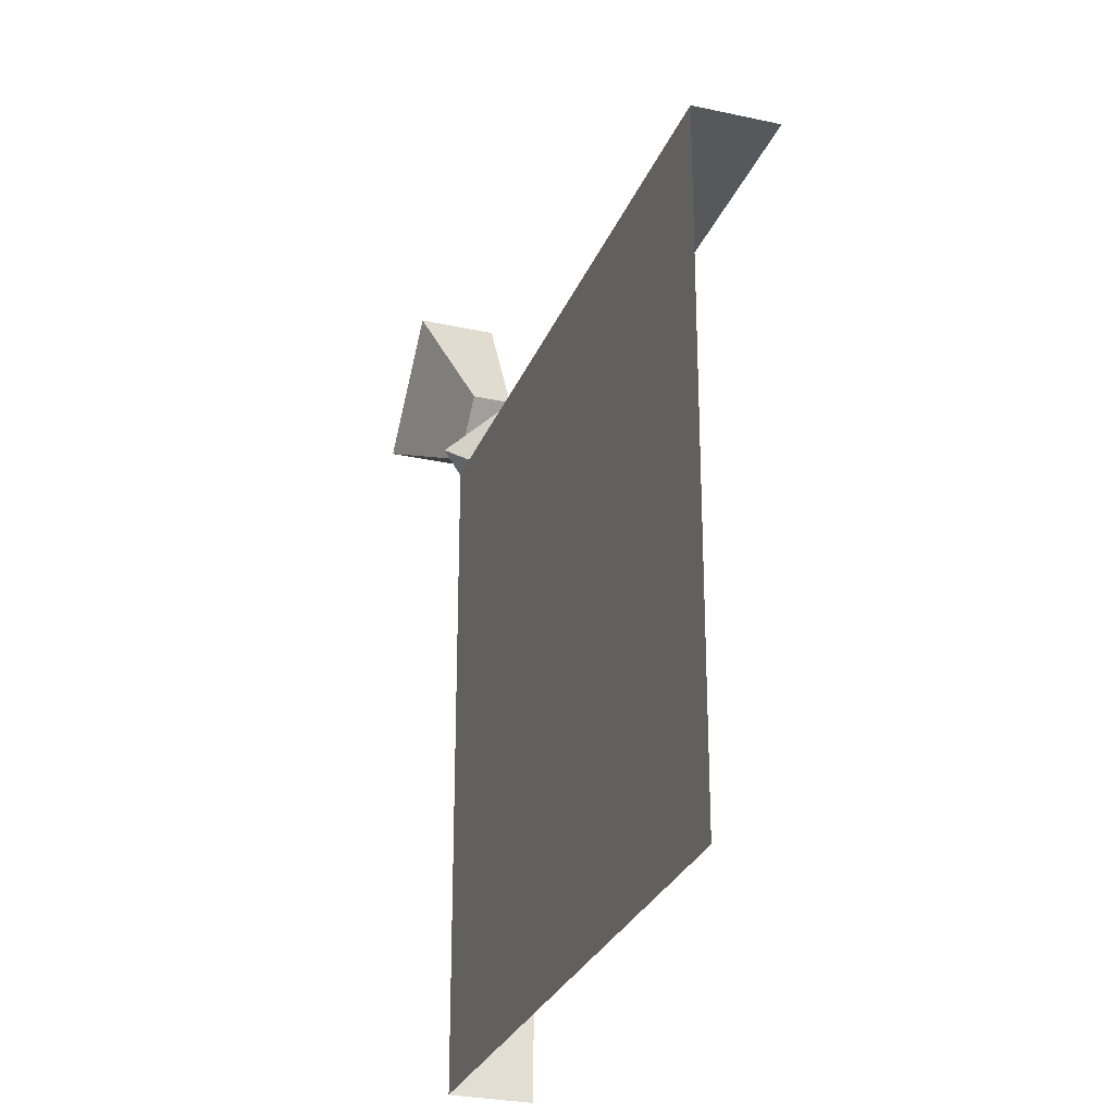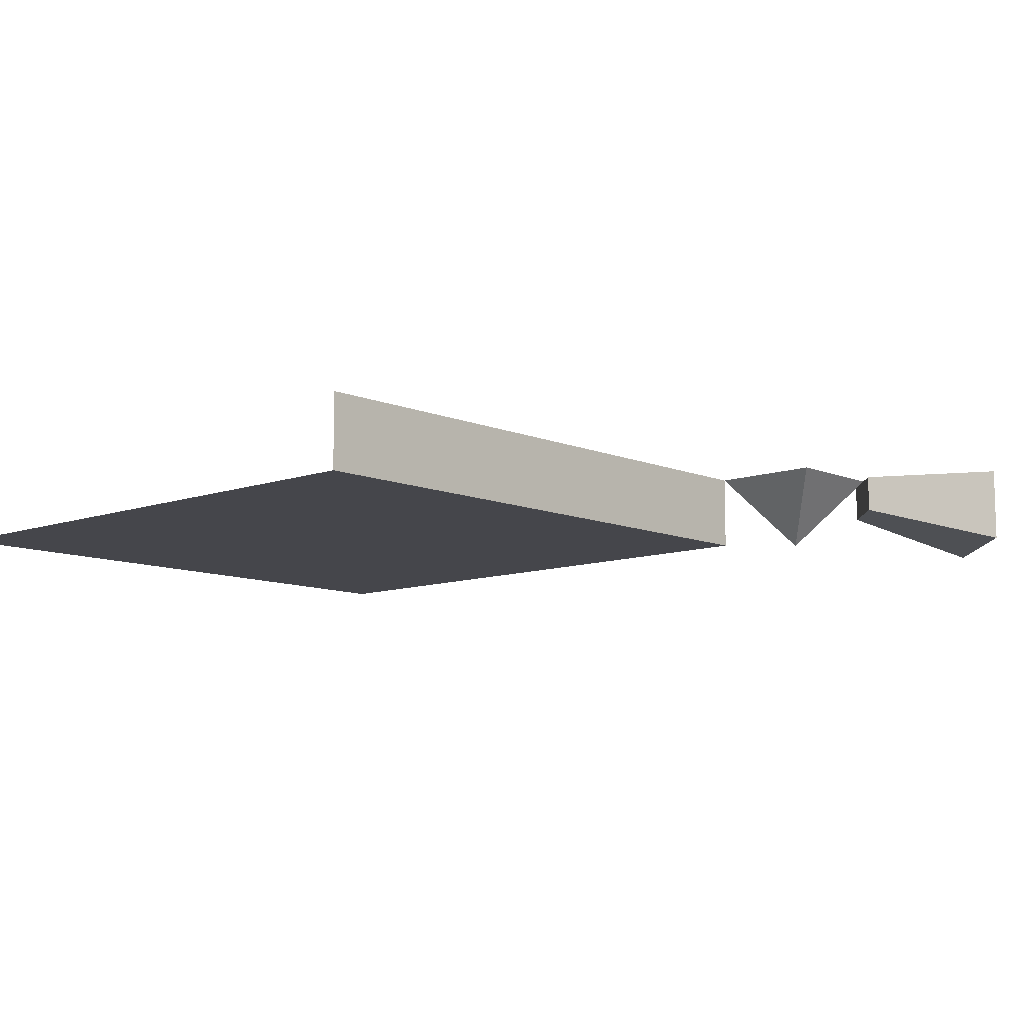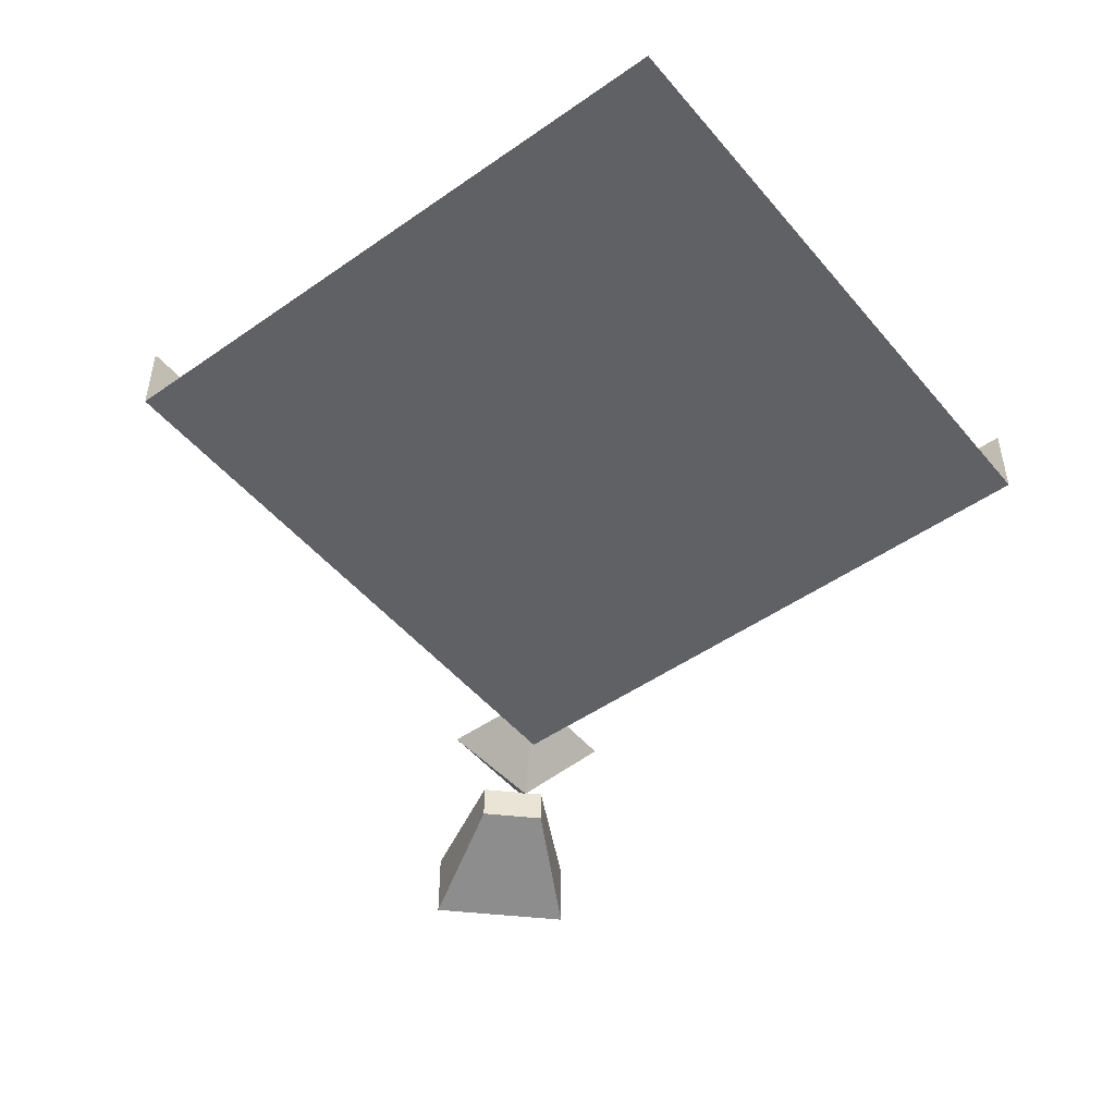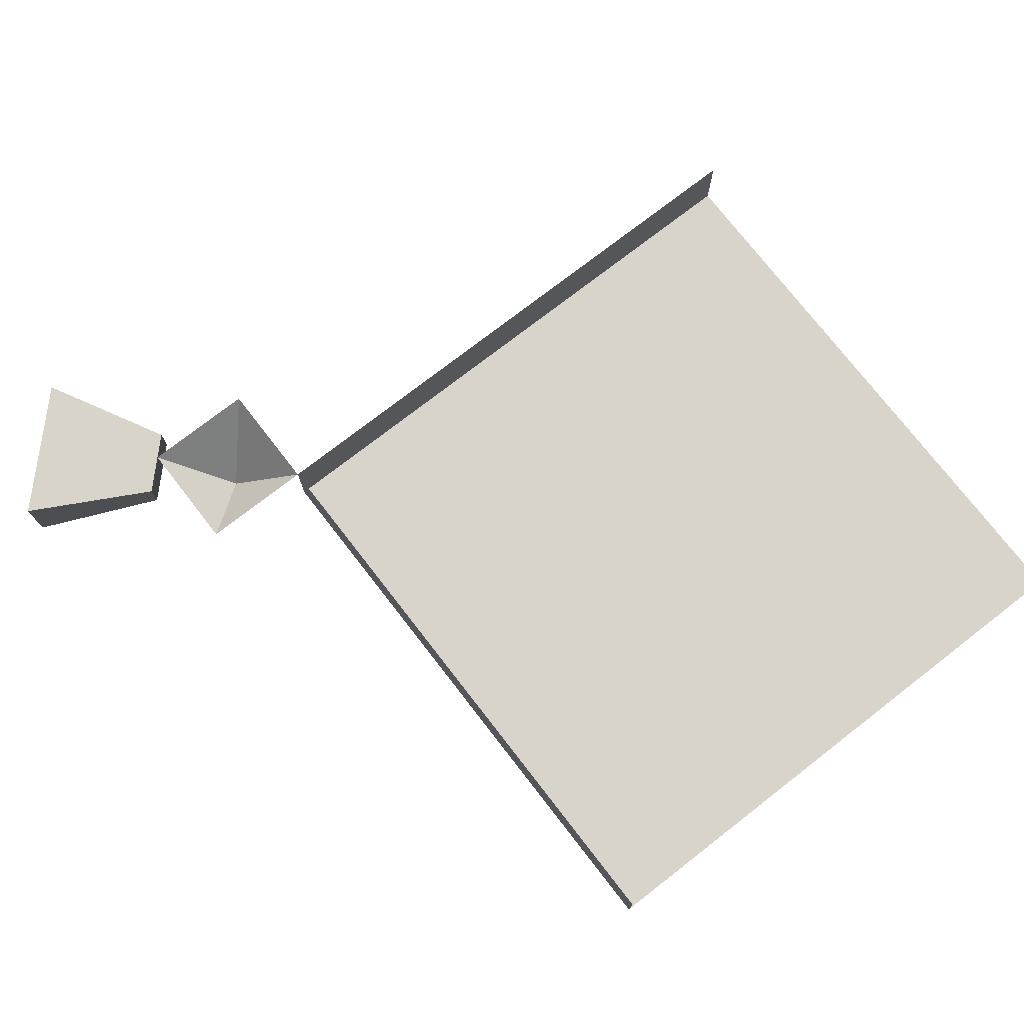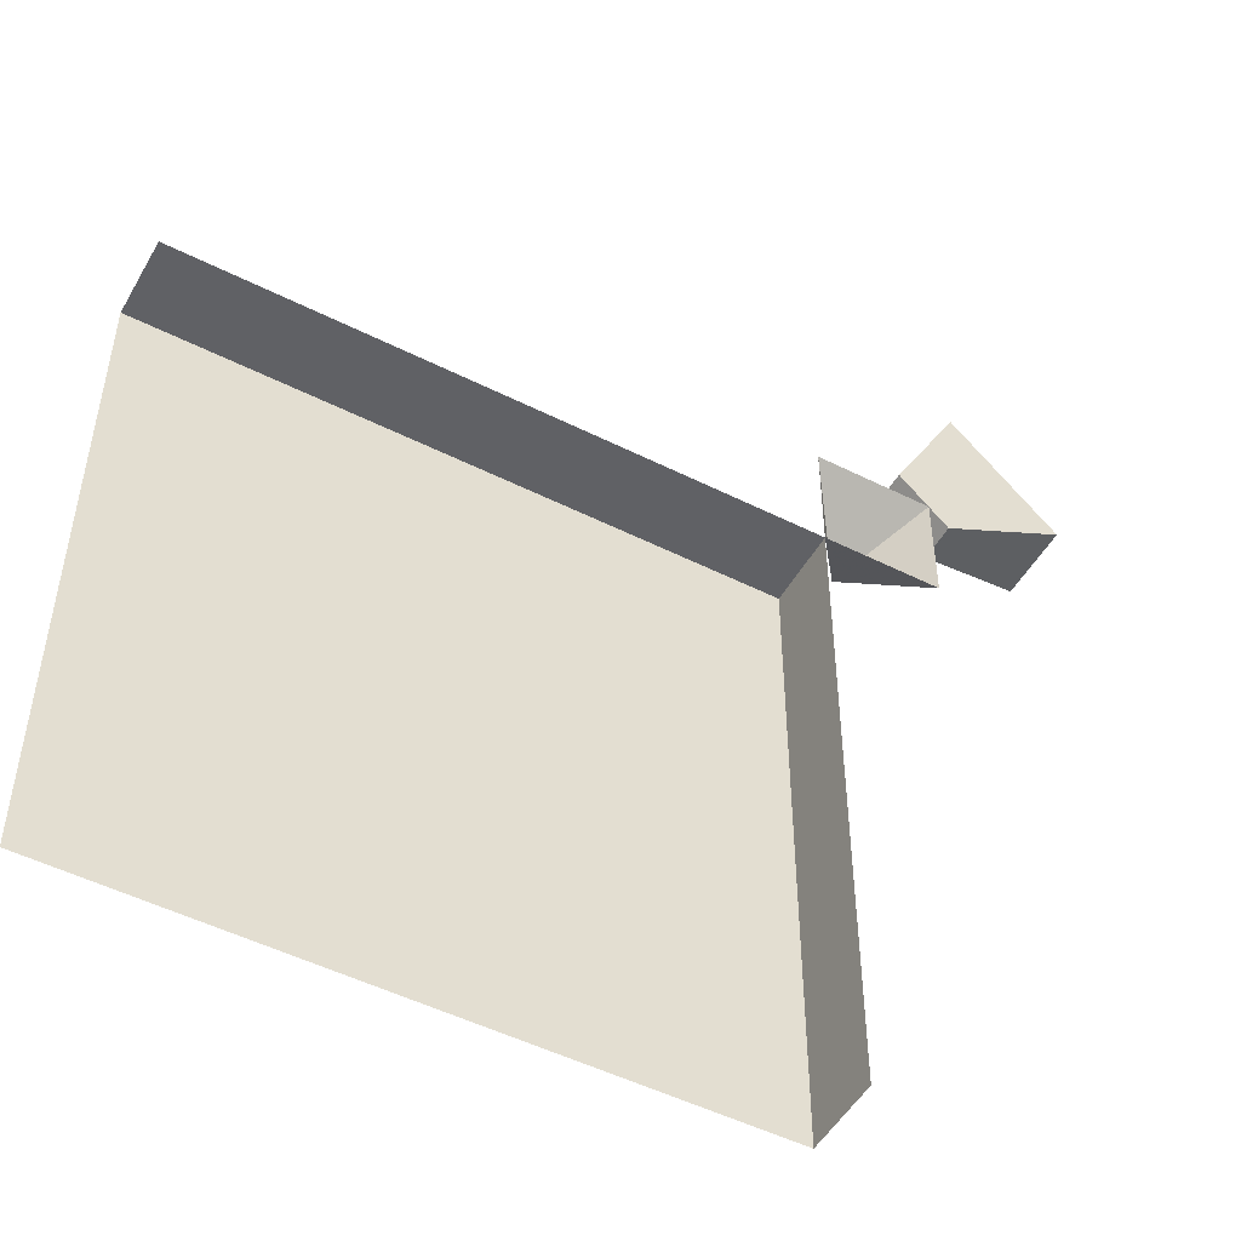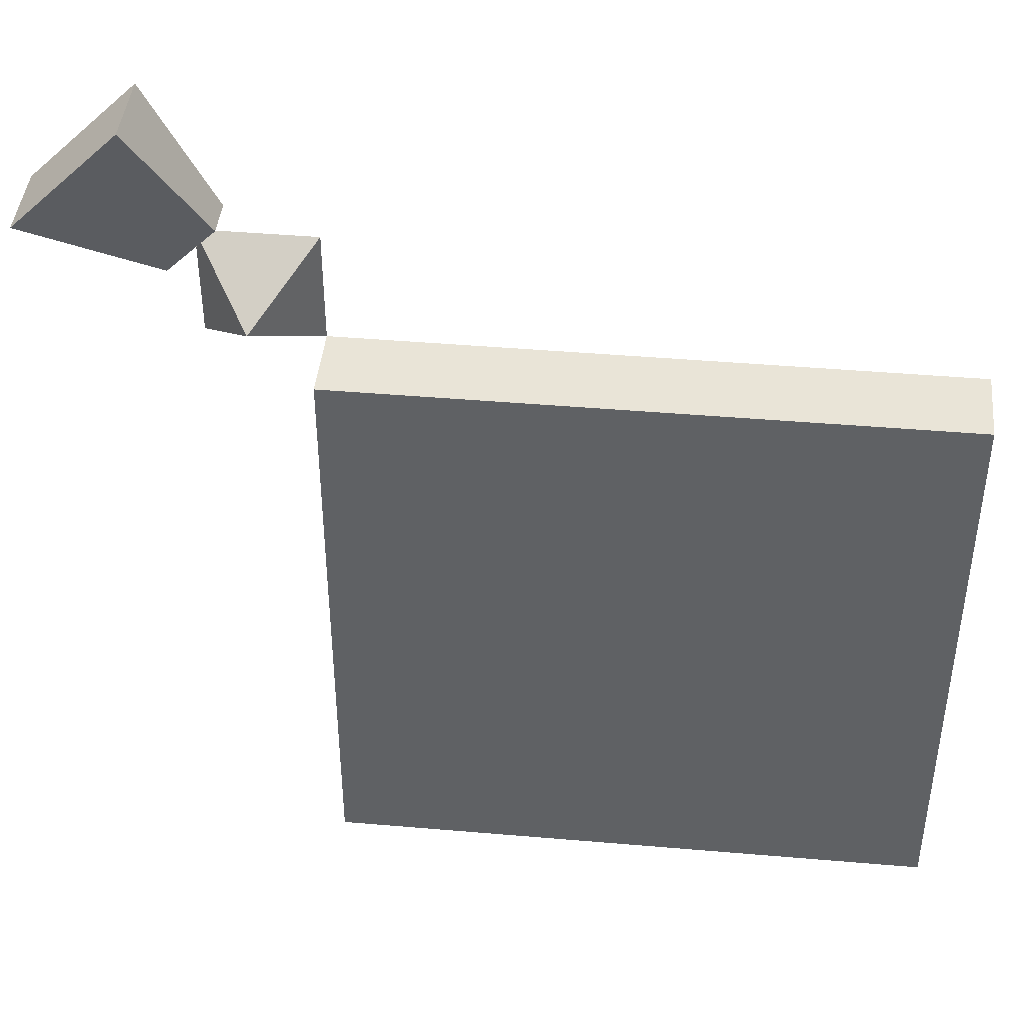
<metadata>
{"format":"obj","ext":"obj","renderer":"f3d","projection":"perspective","resolution":1024,"background":"white","views":[{"elev":-27.7,"azim":71.3,"up":"+Z"},{"elev":-10.0,"azim":-137.3,"up":"+Y"},{"elev":-48.7,"azim":128.0,"up":"+Y"},{"elev":75.4,"azim":52.2,"up":"+Y"},{"elev":-50.2,"azim":151.1,"up":"+Z"},{"elev":43.4,"azim":5.8,"up":"+Z"}]}
</metadata>
<code>
o unused/1063
v -12 0 0
v 0 0 0
v -6 -8 6
v -12 0 12
v 0 0 12
v -27 -8 17
v -27 0 17
v -14 0 10
v -14 -4 10
v -16 -8 28
v -16 0 28
v -9 0 15
v -9 -4 15
v 0 -8 0
v 64 -8 0
v 64 0 0
v 0 -8 -64
v 64 -8 -64
v 0 0 -64
v 16 -8 -48
v 16 -8 -40
v 8 -8 -40
v 8 -8 -48
v 16 -8 -32
v 16 -8 -24
v 8 -8 -24
v 8 -8 -32
v 16 -8 -16
v 16 -8 -8
v 8 -8 -8
v 8 -8 -16
v 32 -8 -16
v 32 -8 -8
v 24 -8 -8
v 24 -8 -16
v 48 -8 -16
v 48 -8 -8
v 40 -8 -8
v 40 -8 -16
v 32 -8 -32
v 32 -8 -24
v 24 -8 -24
v 24 -8 -32
v 48 -8 -48
v 48 -8 -40
v 40 -8 -40
v 40 -8 -48
f 1 2 3
f 1 3 4
f 4 3 5
f 5 3 2
f 6 7 8
f 6 8 9
f 6 9 10
f 6 10 7
f 7 10 11
f 7 11 12
f 7 12 8
f 8 12 9
f 9 12 13
f 9 13 10
f 10 13 11
f 11 13 12
f 2 14 15
f 2 15 16
f 14 17 18
f 14 18 15
f 14 2 19
f 14 19 17
f 20 21 22
f 20 22 23
f 24 25 26
f 24 26 27
f 28 29 30
f 28 30 31
f 32 33 34
f 32 34 35
f 36 37 38
f 36 38 39
f 40 41 42
f 40 42 43
f 44 45 46
f 44 46 47

</code>
